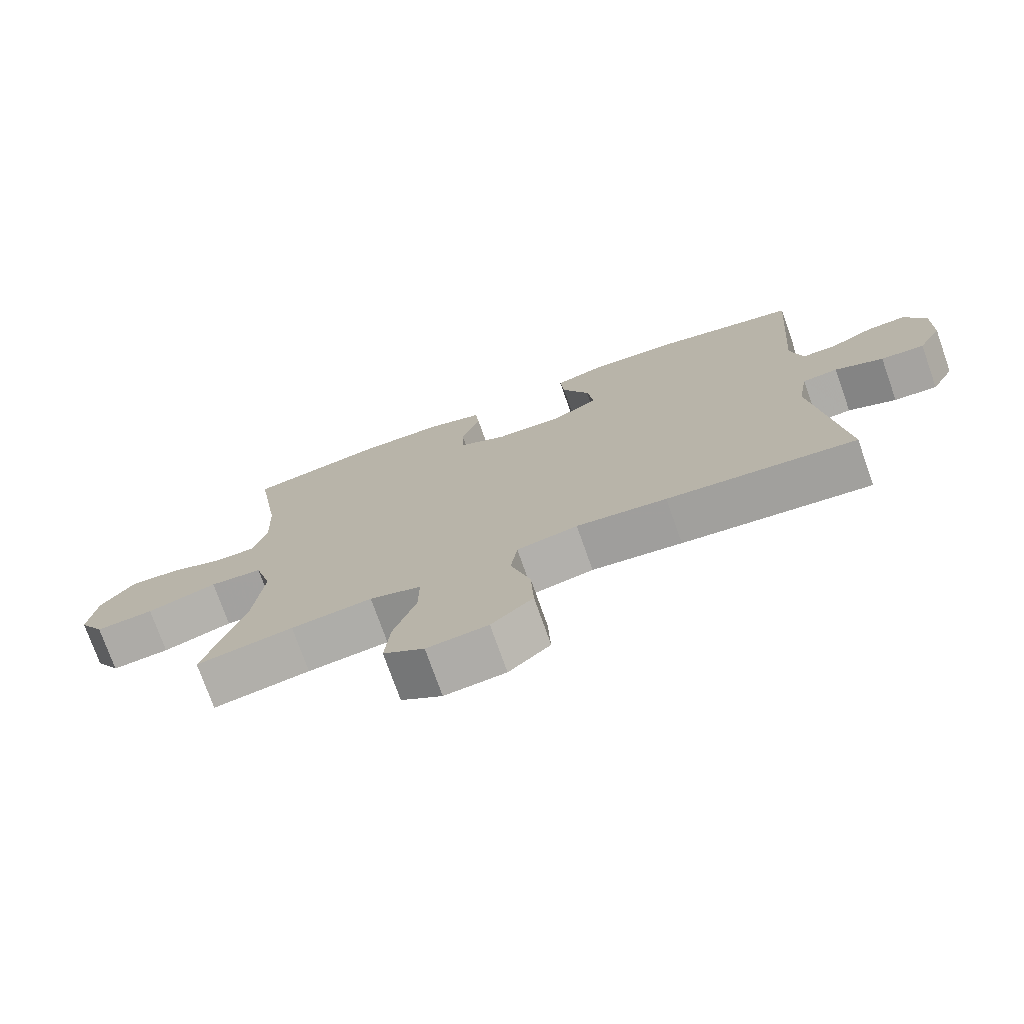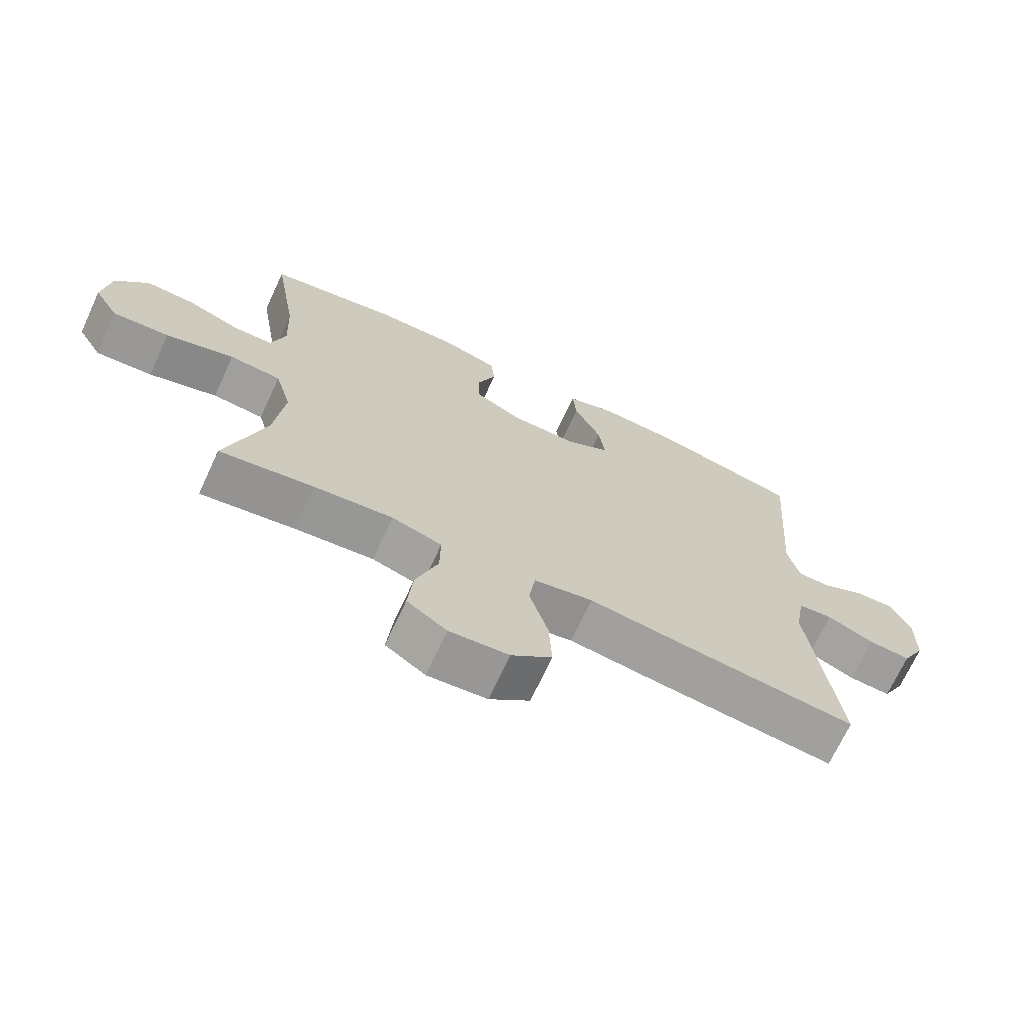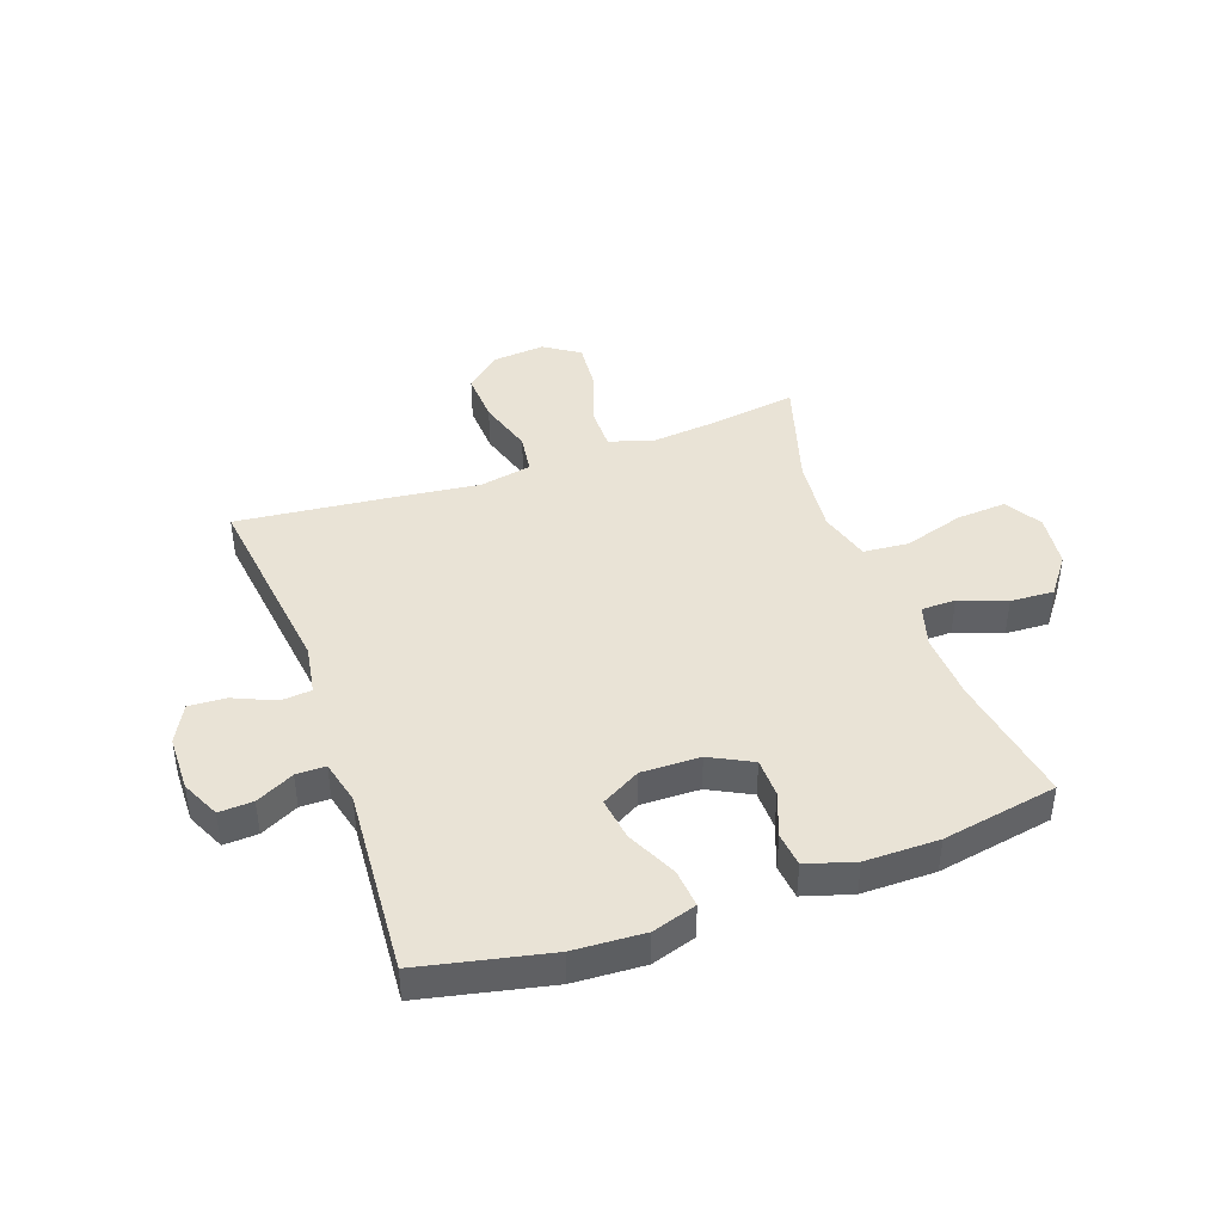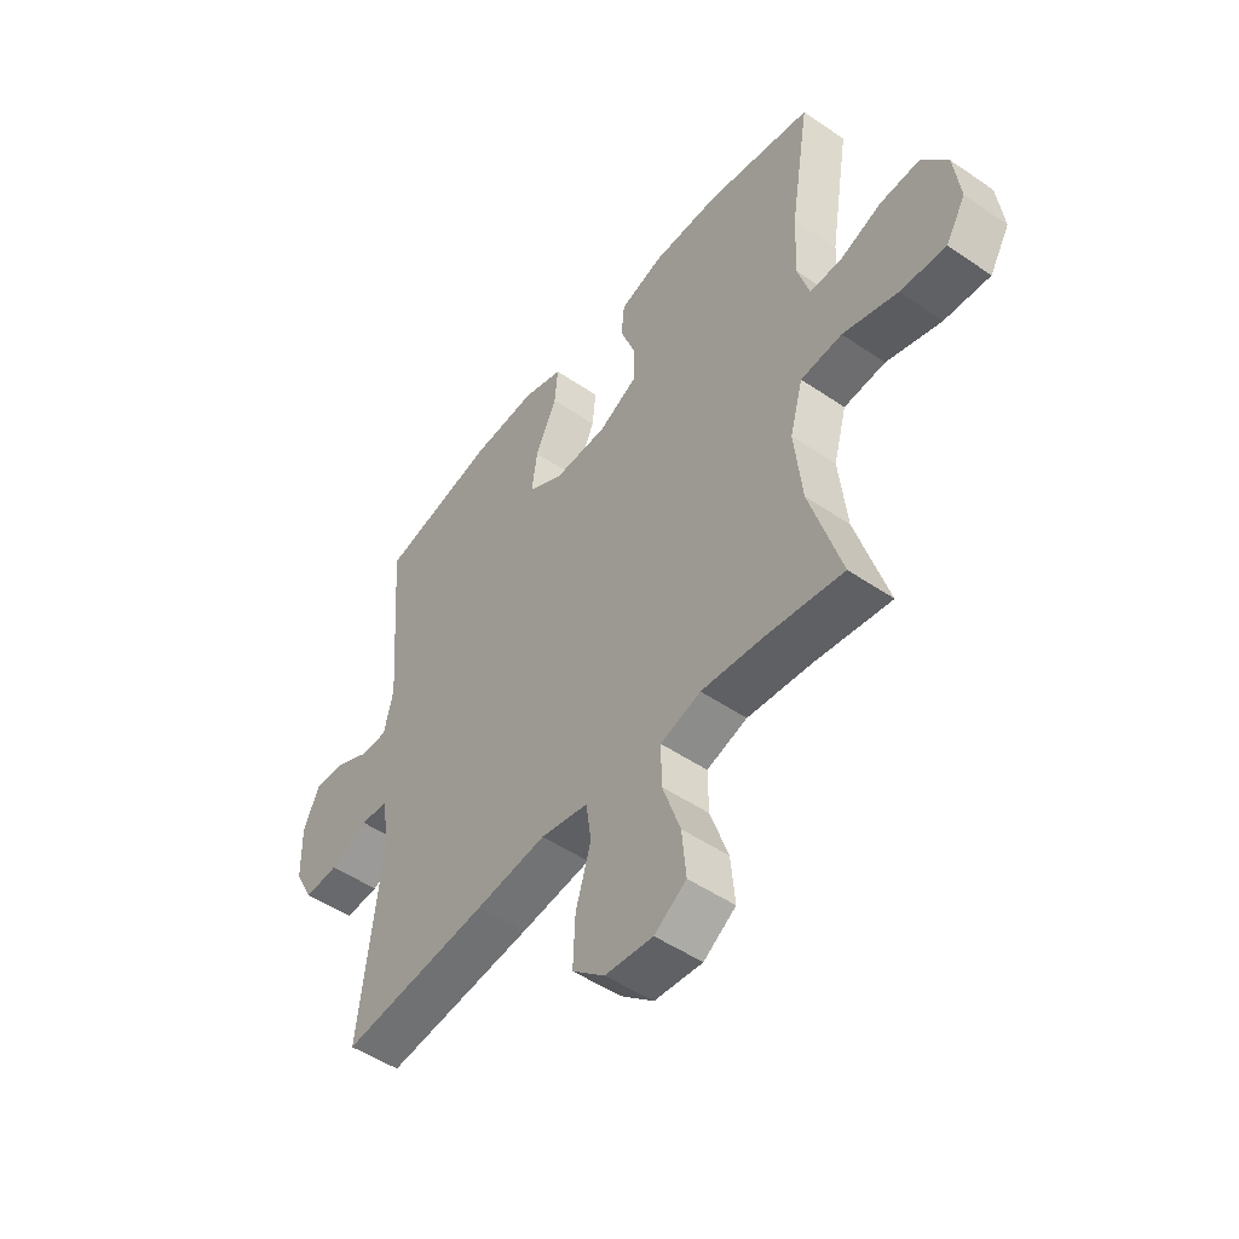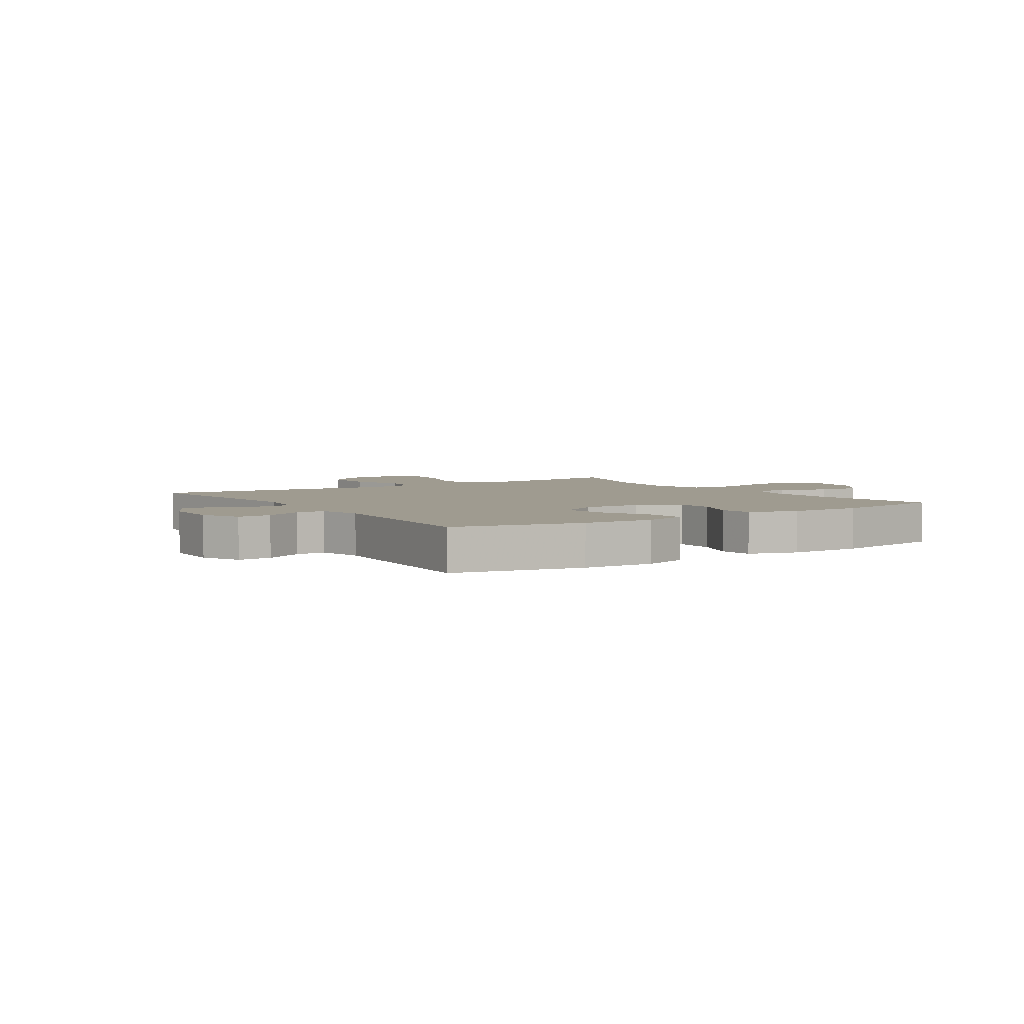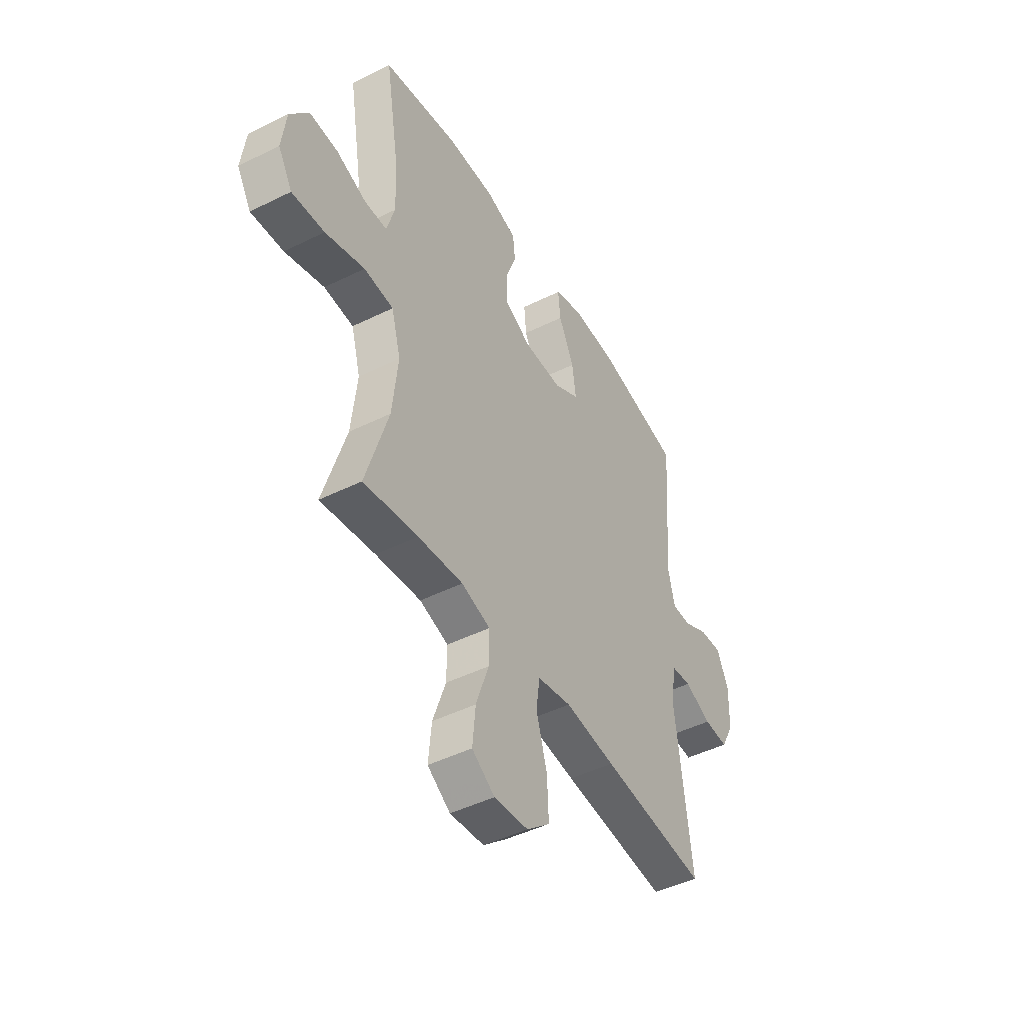
<metadata>
{"format":"obj","ext":"obj","renderer":"f3d","projection":"perspective","resolution":1024,"background":"white","views":[{"elev":-74.8,"azim":-160.5,"up":"+Z"},{"elev":-70.1,"azim":155.1,"up":"+Z"},{"elev":42.3,"azim":-19.8,"up":"+Y"},{"elev":-49.8,"azim":53.0,"up":"+Z"},{"elev":4.1,"azim":-33.7,"up":"+Y"},{"elev":-46.1,"azim":119.6,"up":"+Z"}]}
</metadata>
<code>
v -0.5 0.07 0.5
v -0.277 0.07 0.549
v -0.154 0.07 0.556
v -0.077 0.07 0.532
v -0.083 0.07 0.465
v -0.124 0.07 0.378
v -0.134 0.07 0.303
v -0.066 0.07 0.265
v 0.036 0.07 0.267
v 0.109 0.07 0.305
v 0.11 0.07 0.373
v 0.081 0.07 0.45
v 0.087 0.07 0.51
v 0.171 0.07 0.536
v 0.299 0.07 0.536
v 0.5 0.07 0.5
v 0.463 0.07 0.272
v 0.458 0.07 0.155
v 0.48 0.07 0.081
v 0.54 0.07 0.08
v 0.621 0.07 0.111
v 0.697 0.07 0.115
v 0.747 0.07 0.049
v 0.759 0.07 -0.045
v 0.721 0.07 -0.109
v 0.634 0.07 -0.103
v 0.529 0.07 -0.071
v 0.45 0.07 -0.078
v 0.425 0.07 -0.168
v 0.44 0.07 -0.304
v 0.5 0.07 -0.5
v 0.355 0.07 -0.478
v 0.234 0.07 -0.466
v 0.157 0.07 -0.49
v 0.158 0.07 -0.565
v 0.192 0.07 -0.663
v 0.2 0.07 -0.748
v 0.139 0.07 -0.789
v 0.048 0.07 -0.781
v -0.014 0.07 -0.728
v -0.01 0.07 -0.638
v 0.019 0.07 -0.54
v 0.009 0.07 -0.47
v -0.082 0.07 -0.452
v -0.217 0.07 -0.469
v -0.5 0.07 -0.5
v -0.458 0.07 -0.154
v -0.473 0.07 -0.067
v -0.526 0.07 -0.062
v -0.598 0.07 -0.094
v -0.663 0.07 -0.098
v -0.698 0.07 -0.032
v -0.7 0.07 0.066
v -0.669 0.07 0.133
v -0.61 0.07 0.13
v -0.544 0.07 0.097
v -0.493 0.07 0.097
v -0.475 0.07 0.173
v -0.5 0 0.5
v -0.277 0 0.549
v -0.154 0 0.556
v -0.077 0 0.532
v -0.083 0 0.465
v -0.124 0 0.378
v -0.134 0 0.303
v -0.066 0 0.265
v 0.036 0 0.267
v 0.109 0 0.305
v 0.11 0 0.373
v 0.081 0 0.45
v 0.087 0 0.51
v 0.171 0 0.536
v 0.299 0 0.536
v 0.5 0 0.5
v 0.463 0 0.272
v 0.458 0 0.155
v 0.48 0 0.081
v 0.54 0 0.08
v 0.621 0 0.111
v 0.697 0 0.115
v 0.747 0 0.049
v 0.759 0 -0.045
v 0.721 0 -0.109
v 0.634 0 -0.103
v 0.529 0 -0.071
v 0.45 0 -0.078
v 0.425 0 -0.168
v 0.44 0 -0.304
v 0.5 0 -0.5
v 0.355 0 -0.478
v 0.234 0 -0.466
v 0.157 0 -0.49
v 0.158 0 -0.565
v 0.192 0 -0.663
v 0.2 0 -0.748
v 0.139 0 -0.789
v 0.048 0 -0.781
v -0.014 0 -0.728
v -0.01 0 -0.638
v 0.019 0 -0.54
v 0.009 0 -0.47
v -0.082 0 -0.452
v -0.217 0 -0.469
v -0.5 0 -0.5
v -0.458 0 -0.154
v -0.473 0 -0.067
v -0.526 0 -0.062
v -0.598 0 -0.094
v -0.663 0 -0.098
v -0.698 0 -0.032
v -0.7 0 0.066
v -0.669 0 0.133
v -0.61 0 0.13
v -0.544 0 0.097
v -0.493 0 0.097
v -0.475 0 0.173
f 53 54 55 56
f 53 56 57
f 52 53 57
f 49 50 51 52
f 48 49 52 57
f 47 48 57 58
f 44 45 46 47
f 43 44 47 58
f 39 40 41 42
f 37 38 39 42
f 35 36 37 42
f 34 35 42 43
f 33 34 43 58
f 30 31 32
f 29 30 32 33
f 28 29 33 58
f 24 25 26 27
f 20 21 22 23
f 19 20 23 24
f 14 15 16 17
f 14 17 18
f 11 12 13 14
f 10 11 14 18
f 9 10 18 19
f 3 4 5 6
f 3 6 7
f 2 3 7
f 1 2 7
f 58 1 7 8
f 24 27 28 58
f 19 24 58
f 8 9 19 58
f 114 113 112 111
f 115 114 111
f 115 111 110
f 110 109 108 107
f 115 110 107 106
f 116 115 106 105
f 105 104 103 102
f 116 105 102 101
f 100 99 98 97
f 100 97 96 95
f 100 95 94 93
f 101 100 93 92
f 116 101 92 91
f 90 89 88
f 91 90 88 87
f 116 91 87 86
f 85 84 83 82
f 81 80 79 78
f 82 81 78 77
f 75 74 73 72
f 76 75 72
f 72 71 70 69
f 76 72 69 68
f 77 76 68 67
f 64 63 62 61
f 65 64 61
f 65 61 60
f 65 60 59
f 66 65 59 116
f 116 86 85 82
f 116 82 77
f 116 77 67 66
f 1 59 60 2
f 2 60 61 3
f 3 61 62 4
f 4 62 63 5
f 5 63 64 6
f 6 64 65 7
f 7 65 66 8
f 8 66 67 9
f 9 67 68 10
f 10 68 69 11
f 11 69 70 12
f 12 70 71 13
f 13 71 72 14
f 14 72 73 15
f 15 73 74 16
f 16 74 75 17
f 17 75 76 18
f 18 76 77 19
f 19 77 78 20
f 20 78 79 21
f 21 79 80 22
f 22 80 81 23
f 23 81 82 24
f 24 82 83 25
f 25 83 84 26
f 26 84 85 27
f 27 85 86 28
f 28 86 87 29
f 29 87 88 30
f 30 88 89 31
f 31 89 90 32
f 32 90 91 33
f 33 91 92 34
f 34 92 93 35
f 35 93 94 36
f 36 94 95 37
f 37 95 96 38
f 38 96 97 39
f 39 97 98 40
f 40 98 99 41
f 41 99 100 42
f 42 100 101 43
f 43 101 102 44
f 44 102 103 45
f 45 103 104 46
f 46 104 105 47
f 47 105 106 48
f 48 106 107 49
f 49 107 108 50
f 50 108 109 51
f 51 109 110 52
f 52 110 111 53
f 53 111 112 54
f 54 112 113 55
f 55 113 114 56
f 56 114 115 57
f 57 115 116 58
f 58 116 59 1

</code>
